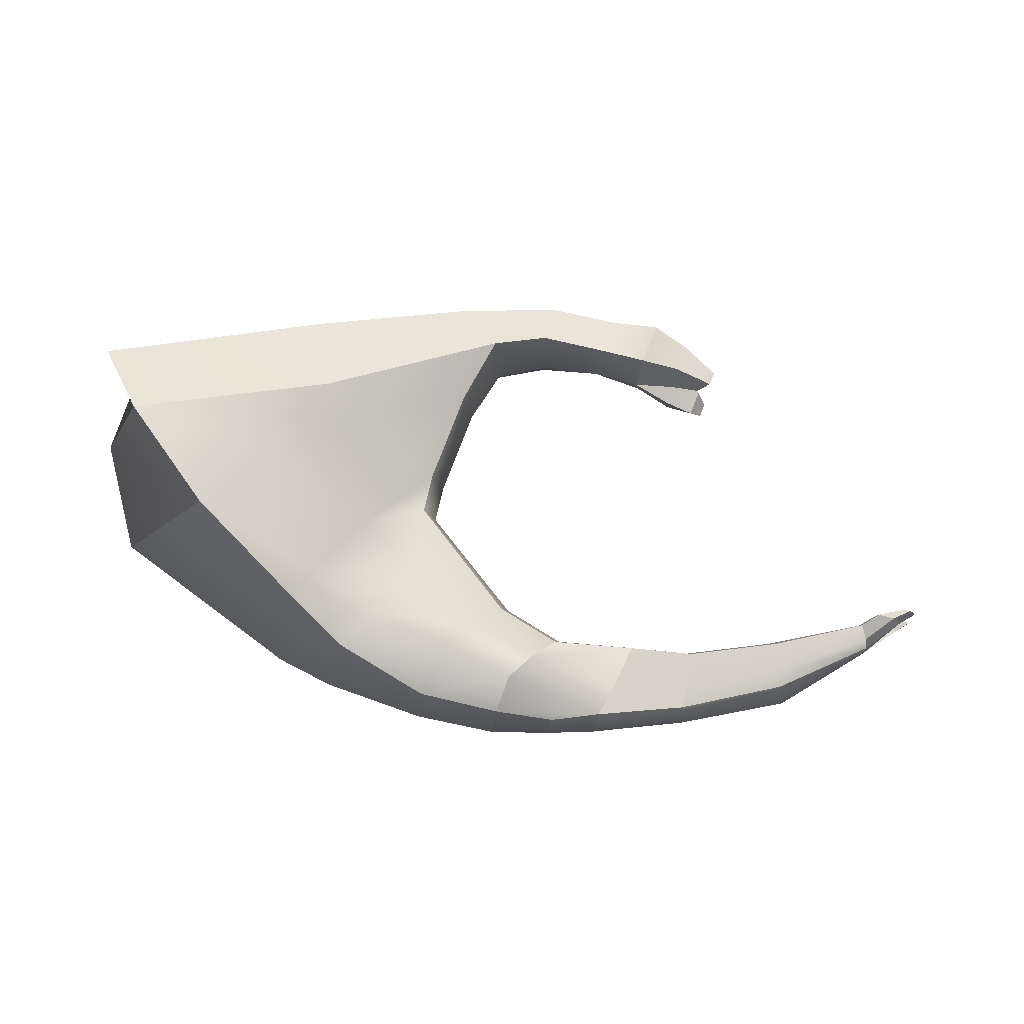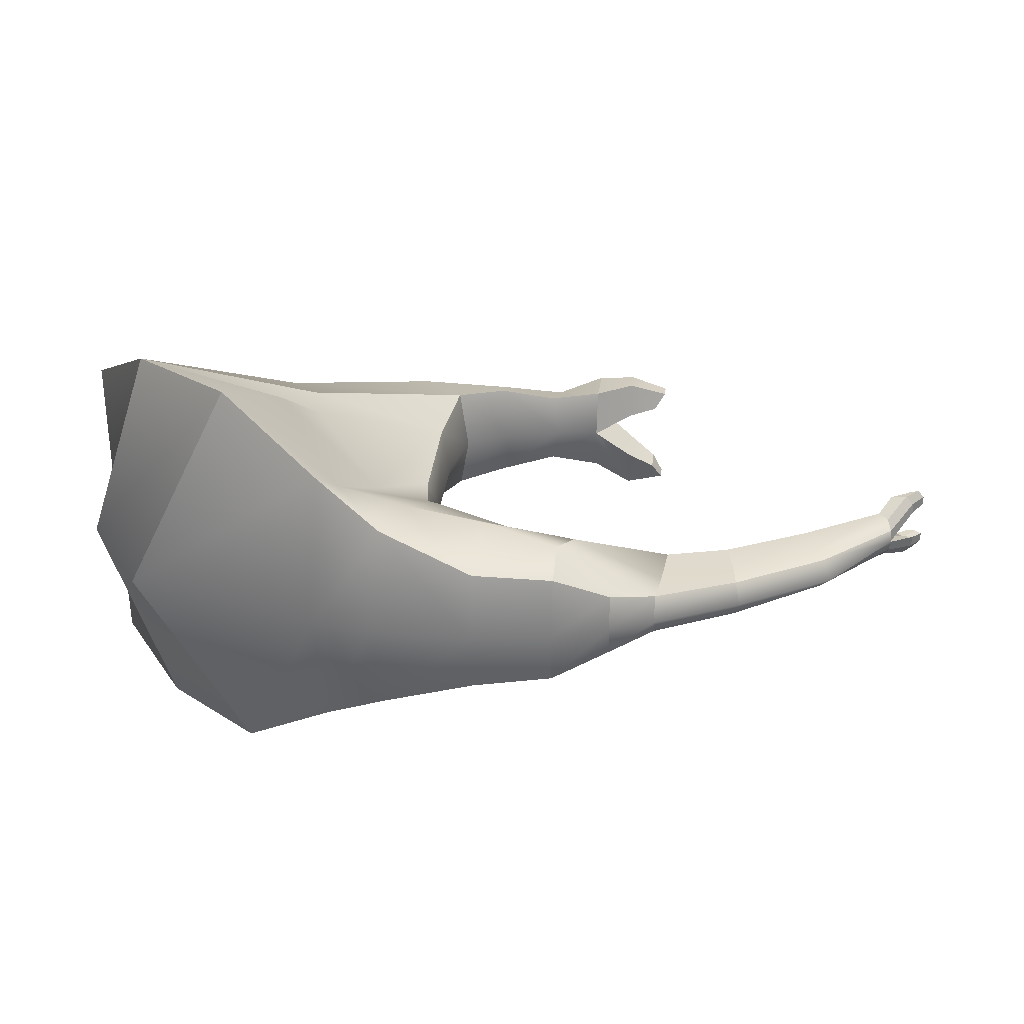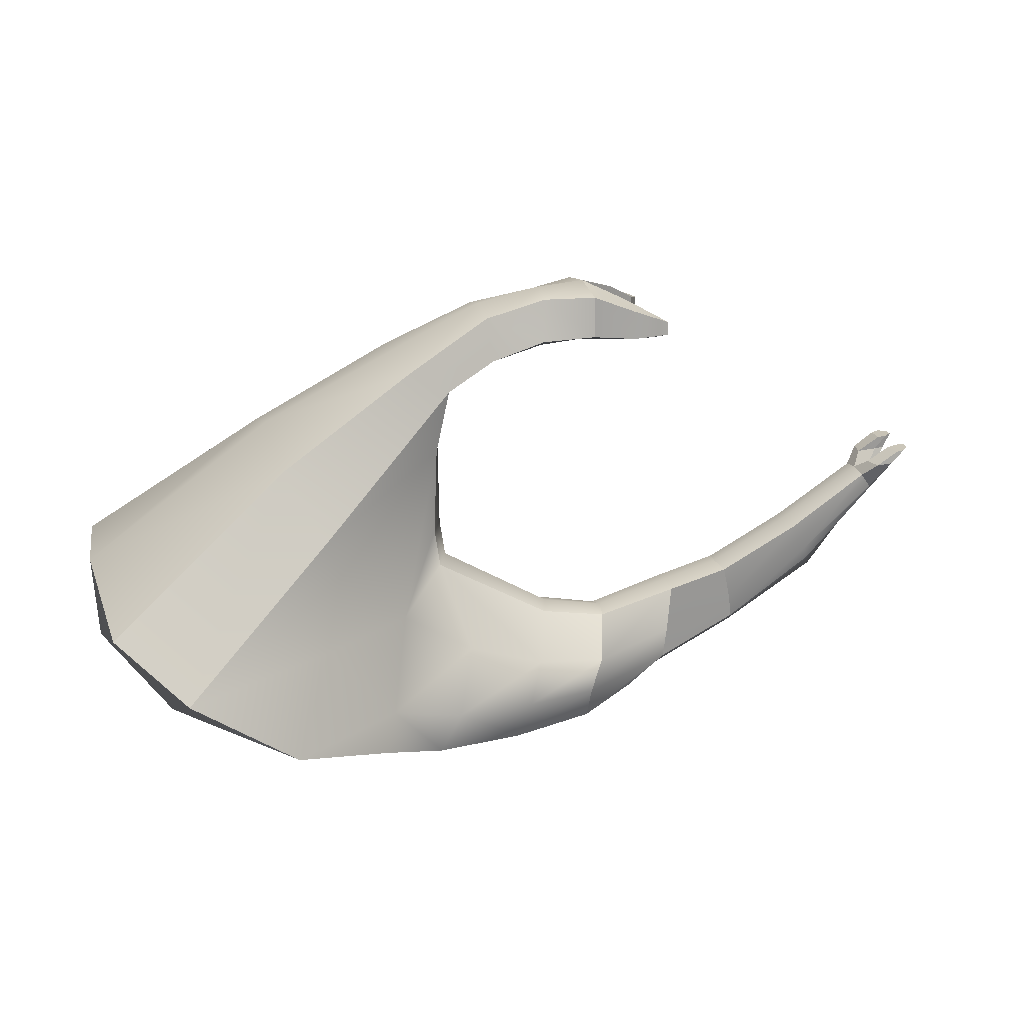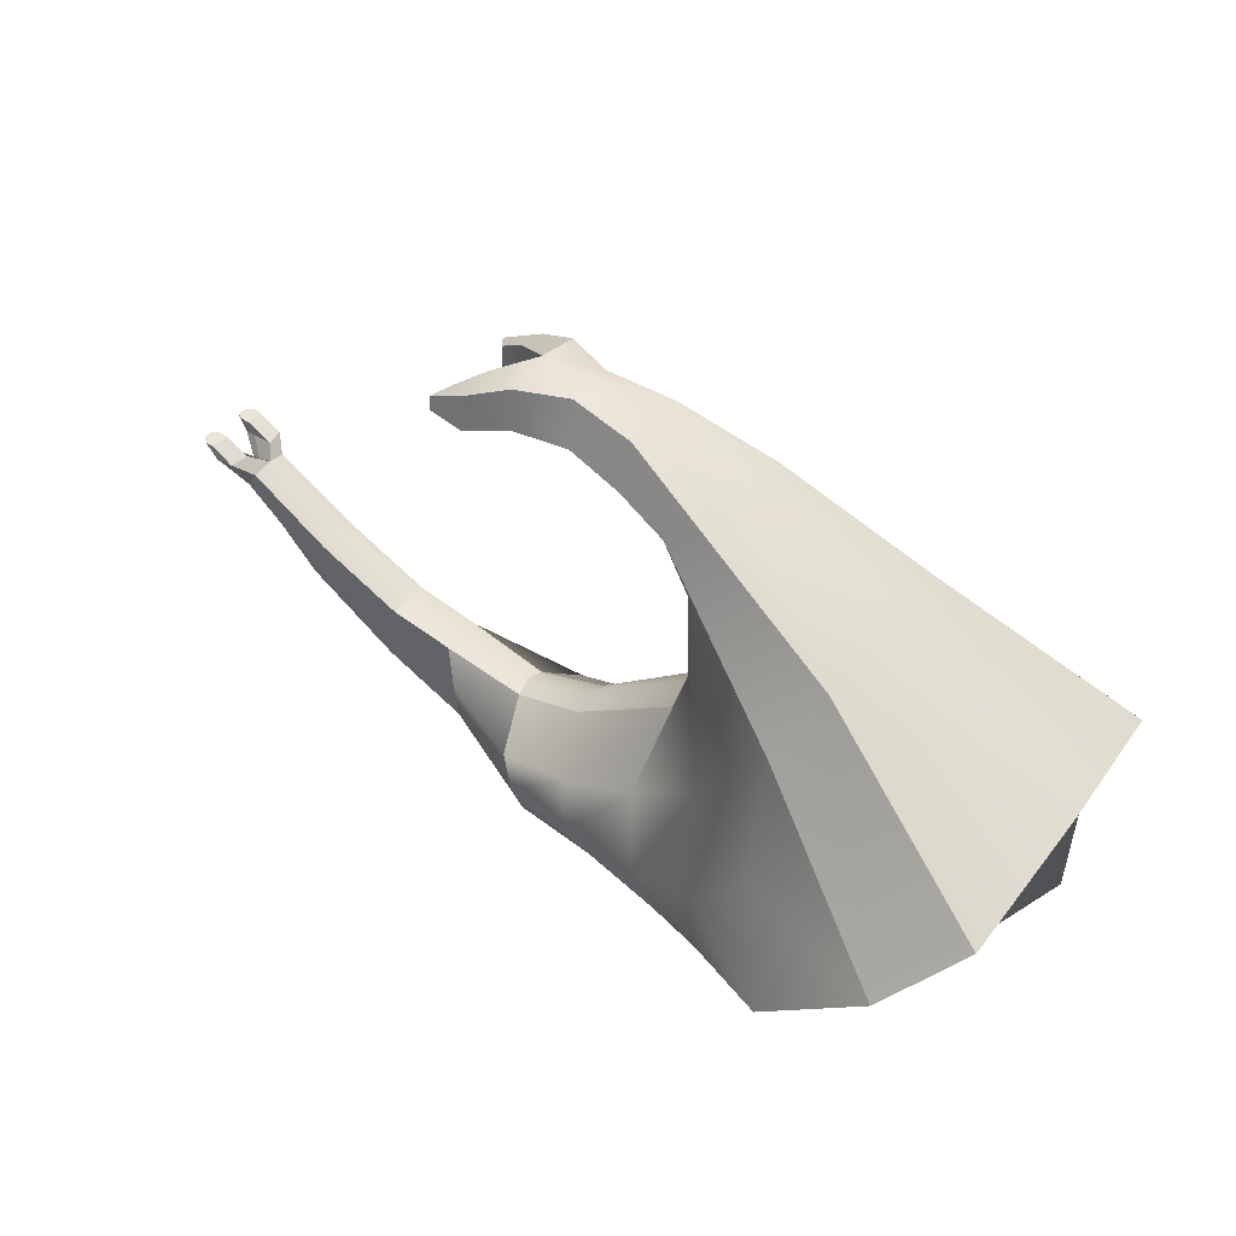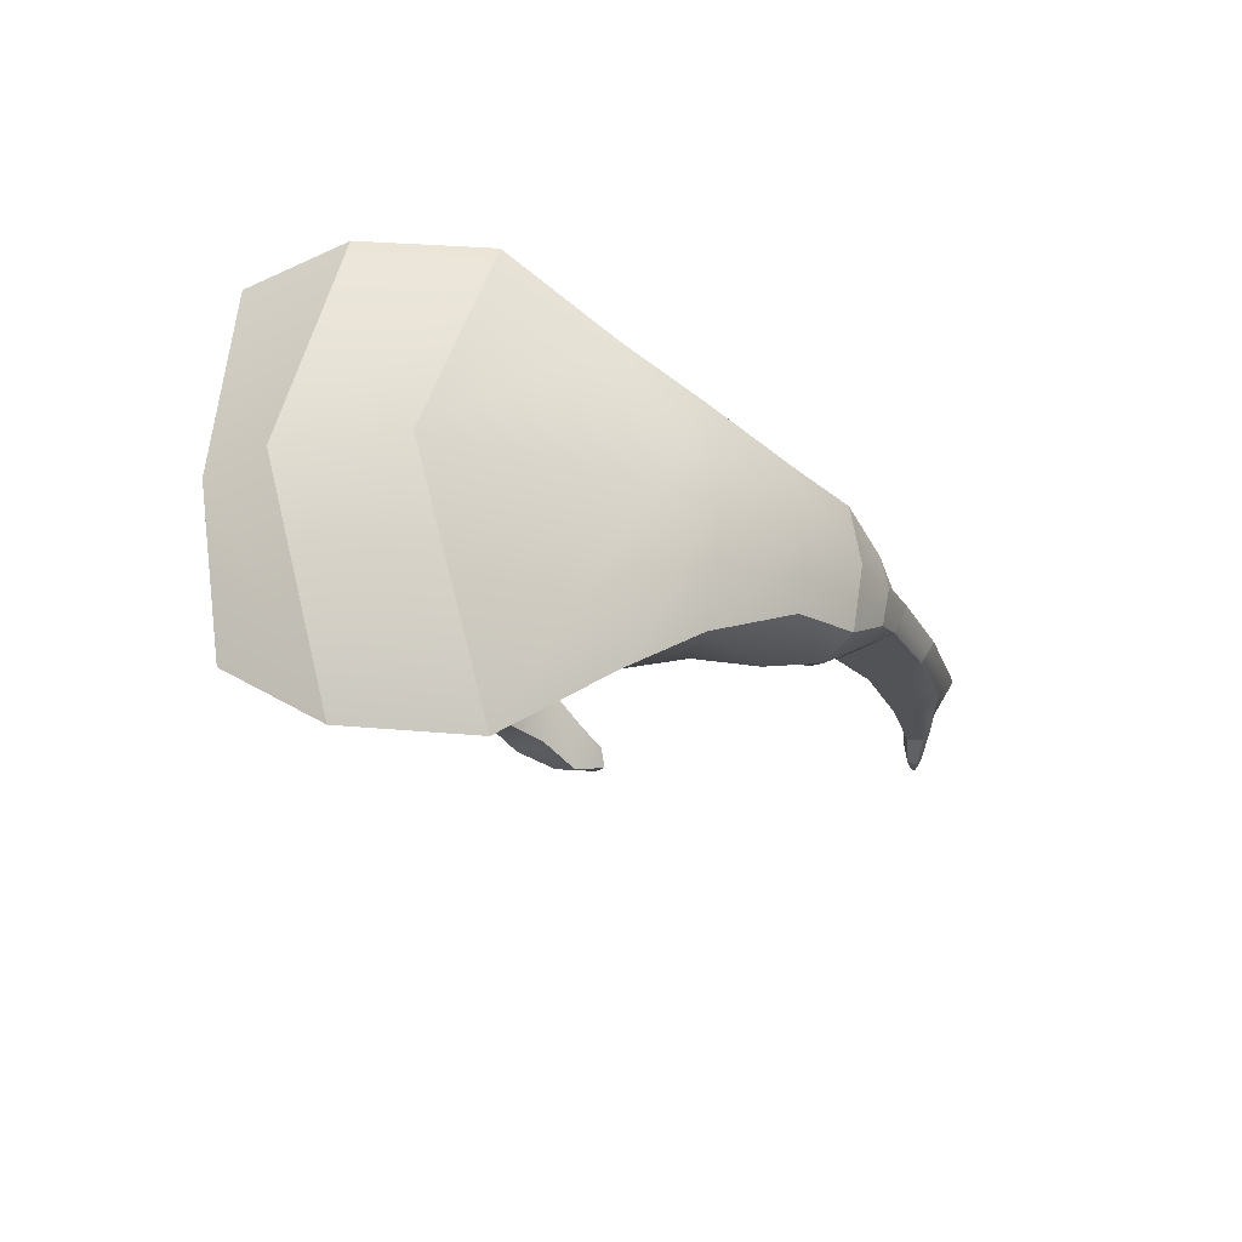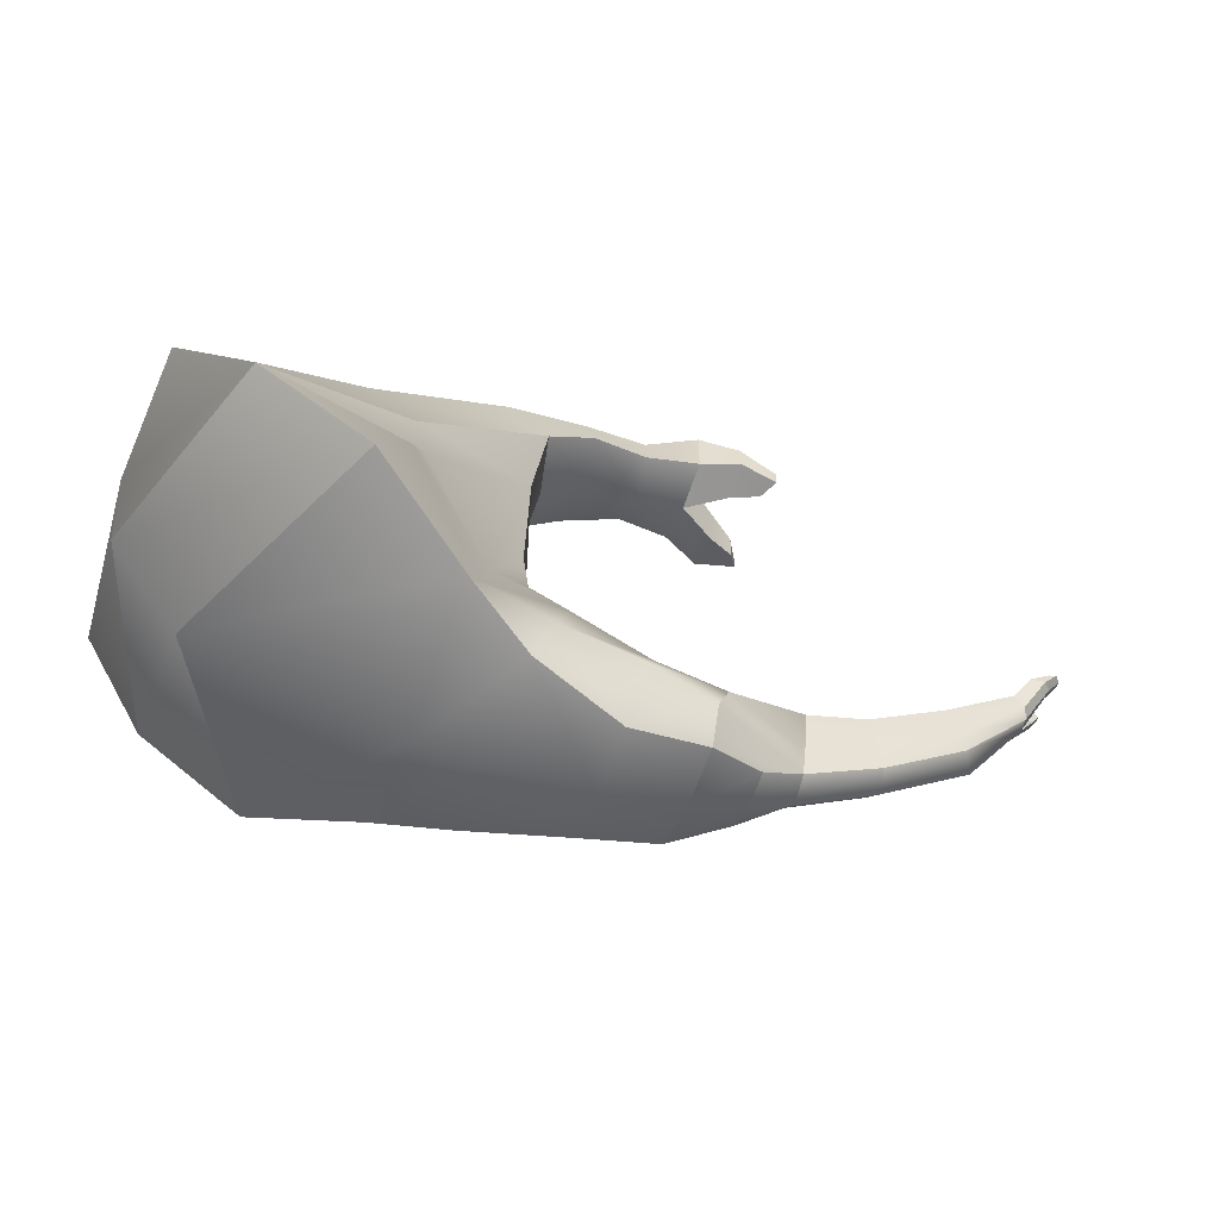
<metadata>
{"format":"obj","ext":"obj","renderer":"f3d","projection":"perspective","resolution":1024,"background":"white","views":[{"elev":74.5,"azim":21.4,"up":"+Z"},{"elev":31.2,"azim":7.4,"up":"+Z"},{"elev":20.2,"azim":-14.7,"up":"+Y"},{"elev":39.2,"azim":-147.3,"up":"+Y"},{"elev":-21.8,"azim":-41.2,"up":"+Z"},{"elev":-51.2,"azim":-19.8,"up":"+Y"}]}
</metadata>
<code>
g default
v -12.08 10.73 26.09
v 29.57 2.836 7.247
v 11.11 49.37 7.049
v 33.08 15 2.359
v 11.11 49.37 -7.047
v 33.08 15 -2.356
v -12.08 10.73 -26.09
v 29.57 2.836 -7.246
v 36.45 4.922 -4.079
v 36.45 4.922 4.081
v 42.74 17.83 -2.651
v 42.74 17.83 2.654
v 51.58 12.94 -2.321
v 51.58 12.94 2.324
v 50.27 19.93 -2.685
v 50.27 19.93 2.688
v 8.402 2.737 12.64
v 8.402 2.737 -12.64
v 10.44 25.02 -3.75
v 10.44 25.02 3.753
v -24.7 18.98 25.71
v 10.81 7.863 13.43
v 29.57 7.251 9.401
v 41.81 8.093 2.599
v 41.81 8.093 -2.596
v 29.57 7.251 -9.398
v 10.81 7.863 -13.43
v -24.7 18.98 -25.71
v 0 5.979 17.74
v 0 5.979 -17.74
v 1.993 9.758 -15.56
v 9.72 29.79 -3.822
v 9.72 29.79 3.825
v 1.993 9.758 14.4
v 71.48 29.33 1.458
v 71.48 29.33 -1.455
v 69.89 31.8 -2.505
v 69.89 31.8 2.508
v 62.55 20.24 1.907
v 62.55 20.24 -1.904
v 60.16 25.26 -2.685
v 60.16 25.26 2.688
v 19.87 1.305 8.158
v 19.87 1.305 -8.156
v 20.59 7.544 -11.96
v 24.88 16.5 -2.687
v 24.88 16.5 2.69
v 20.59 7.544 11.96
v 6.012 52.22 7.47
v 6.012 52.22 -7.468
v -32.65 25.86 -20.04
v -32.65 25.86 20.04
v -7.286 21.44 -20.1
v 9.333 41.19 -4.793
v 9.778 41.19 5.409
v -7.286 21.44 19.97
v 30.37 54.79 5.765
v 30.37 54.79 -5.762
v 30.37 59.9 -5.698
v 30.37 59.9 5.701
v 16.93 52.74 6.406
v 16.93 52.74 -6.403
v 16.64 57.76 -4.372
v 16.64 57.76 4.375
v 23.97 54.33 4.819
v 24.51 59.4 3.17
v 24.51 59.4 -3.167
v 23.97 54.33 -4.817
v 63.65 18.67 0.001414
v 52.18 11.42 0.00132
v 41.81 6.095 0.001414
v 36.45 3.813 0.000749
v 29.57 1.244 0.00075
v 19.87 -0.3677 0.000752
v 7.247 -0.7609 0.000749
v 0 0 0
v -24.81 6.814 -0.000478
v -33.26 18.55 0.001413
v -33.91 28.8 0.001413
v 7.274 54.25 0.001413
v 16.64 58.71 0.001413
v 24.51 60.35 0.001413
v 30.37 60.85 0.001413
v 30.37 53.15 0.151
v 24.92 52.69 0.151
v 17.88 51.1 0.151
v 12.48 47.72 0.151
v 11.05 40.54 0.151
v 11.21 29.7 0.151
v 11.9 25.17 0.151
v 25.62 17.08 0.151
v 33.41 15.65 0.151
v 42.59 18.34 0.151
v 49.75 20.34 0.151
v 59.15 25.4 0.151
v 69.75 32.25 0.151
v 70.96 30.19 2.609
v 61.92 21.93 2.609
v 51.23 15.63 2.504
v 42.27 11.9 2.626
v 31.3 11.09 8.233
v 22.71 11.98 8.88
v 13.19 15.35 9.585
v 4.737 20.08 8.324
v -4.427 28.86 14.04
v -6.013 33.69 14.49
v -10.81 42.02 11.31
v -10.81 45.25 0.001413
v -10.81 42.02 -11.31
v -6.013 33.69 -14.48
v -1.213 28.63 -13.81
v 4.737 20.08 -10.29
v 13.19 15.35 -9.582
v 22.71 11.98 -8.878
v 31.3 11.09 -8.23
v 42.27 11.9 -2.623
v 51.23 15.63 -2.501
v 61.92 21.93 -2.606
v 70.96 30.19 -2.606
v 70.96 30.19 0.001827
v 71.5 28.96 -0.03087
v 38.59 56.97 -4.924
v 38.59 53.73 -4.924
v 39.89 54.57 -7.025
v 39.89 56.37 -7.025
v 39.94 54.64 6.456
v 38.64 53.87 4.356
v 38.64 56.82 4.356
v 39.94 56.28 6.456
v 35.15 54.68 7.447
v 35.15 53.57 3.149
v 35.15 58.78 3.149
v 35.15 58.14 7.014
v 35.13 59 -3.12
v 35.13 53.35 -3.12
v 35.13 54.55 -8.247
v 35.13 58.3 -7.308
v 74.72 33.92 -3.399
v 73.69 33.84 -4.496
v 73.69 33.84 -2.009
v 74.86 33.95 -2.04
v 71.24 33.68 -2.002
v 71.71 33.64 -4.4
v 73.32 33.72 1.764
v 73.32 33.72 4.208
v 70.94 33.49 1.771
v 71.38 33.53 4.113
v 74.42 33.92 1.734
v 74.32 33.82 3.129
v 75.98 35.66 -3.579
v 75.18 35.59 -4.496
v 75.18 35.59 -2.009
v 76.04 35.7 -2.483
v 74.02 35.43 -2.002
v 74.24 35.39 -4.4
v 75.01 35.47 1.764
v 75.01 35.47 4.208
v 73.87 35.23 1.771
v 74.08 35.28 4.113
v 75.83 35.67 2.176
v 75.8 35.56 3.31
g pCube163
f 101 102 48 23
f 91 92 6 46
f 114 115 26 45
f 73 74 44 8
f 79 108 109 51
f 8 9 72 73
f 25 26 115 116
f 11 6 92 93
f 23 24 100 101
f 13 25 116 117
f 15 11 93 94
f 24 14 99 100
f 30 18 75 76
f 27 31 112 113
f 19 32 89 90
f 34 22 103 104
f 34 29 17 22
f 23 48 43 2
f 24 23 2 10
f 8 26 25 9
f 44 45 26 8
f 30 31 27 18
f 28 7 77 78
f 7 30 76 77
f 7 53 31 30
f 31 53 111 112
f 32 54 88 89
f 104 105 56 34
f 1 29 34 56
f 121 69 40 36
f 118 119 36 40
f 95 96 37 41
f 35 97 98 39
f 69 70 13 40
f 40 13 117 118
f 41 15 94 95
f 98 99 14 39
f 74 75 18 44
f 18 27 45 44
f 45 27 113 114
f 46 19 90 91
f 102 103 22 48
f 43 48 22 17
f 14 24 71 70
f 122 123 124 125
f 109 110 28 51
f 28 78 79 51
f 21 106 107 52
f 28 53 7
f 110 111 53 28
f 87 88 54 5
f 21 56 105 106
f 1 56 21
f 71 72 9 25
f 85 86 62 68
f 62 63 67 68
f 63 81 82 67
f 64 61 65 66
f 86 87 5 62
f 5 50 63 62
f 50 80 81 63
f 49 3 61 64
f 66 65 57 60
f 67 82 83 59
f 68 67 59 58
f 84 85 68 58
f 14 70 69 39
f 24 10 72 71
f 73 72 10 2
f 43 74 73 2
f 17 75 74 43
f 76 75 17 29
f 77 76 29 1
f 78 77 1 21
f 79 78 21 52
f 107 108 79 52
f 81 80 49 64
f 82 81 64 66
f 83 82 66 60
f 126 127 128 129
f 65 85 84 57
f 61 86 85 65
f 3 87 86 61
f 55 88 87 3
f 89 88 55 33
f 90 89 33 20
f 91 90 20 47
f 4 92 91 47
f 93 92 4 12
f 94 93 12 16
f 95 94 16 42
f 38 96 95 42
f 98 97 38 42
f 42 16 99 98
f 100 99 16 12
f 101 100 12 4
f 47 102 101 4
f 20 103 102 47
f 104 103 20 33
f 55 105 104 33
f 106 105 55 3
f 107 106 3 49
f 49 80 108 107
f 109 108 80 50
f 5 110 109 50
f 54 111 110 5
f 112 111 54 32
f 113 112 32 19
f 114 113 19 46
f 6 115 114 46
f 116 115 6 11
f 117 116 11 15
f 118 117 15 41
f 37 119 118 41
f 150 151 152 153
f 154 152 151 155
f 157 156 158 159
f 160 156 157 161
f 39 69 121 35
f 134 135 123 122
f 135 136 124 123
f 136 137 125 124
f 137 134 122 125
f 130 131 127 126
f 131 132 128 127
f 132 133 129 128
f 133 130 126 129
f 57 84 131 130
f 84 83 132 131
f 83 60 133 132
f 60 57 130 133
f 83 84 135 134
f 84 58 136 135
f 58 59 137 136
f 59 83 134 137
f 70 71 25 13
f 36 119 139 138
f 120 121 141 140
f 121 36 138 141
f 96 120 140 142
f 119 37 143 139
f 37 96 142 143
f 120 96 146 144
f 96 38 147 146
f 38 97 145 147
f 121 120 144 148
f 97 35 149 145
f 35 121 148 149
f 138 139 151 150
f 140 141 153 152
f 141 138 150 153
f 142 140 152 154
f 139 143 155 151
f 143 142 154 155
f 144 146 158 156
f 146 147 159 158
f 147 145 157 159
f 148 144 156 160
f 145 149 161 157
f 149 148 160 161

</code>
